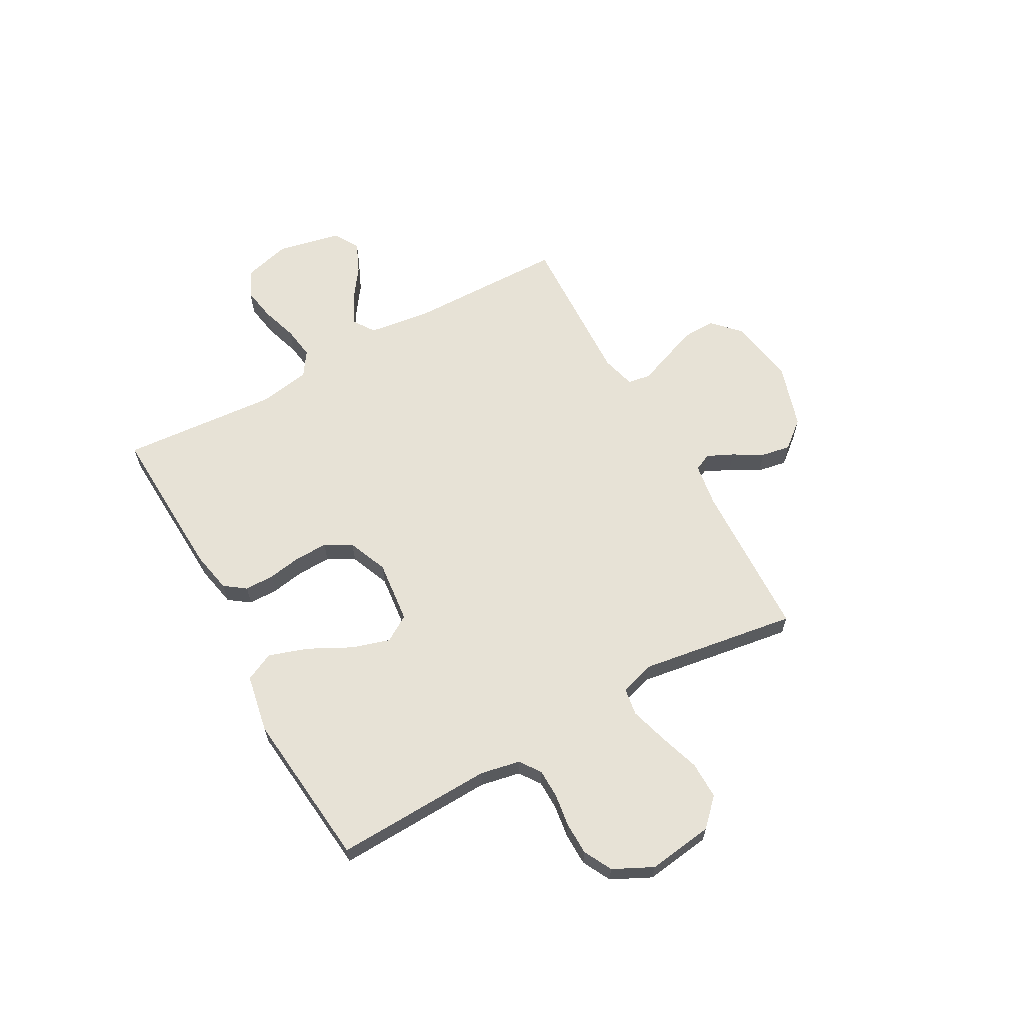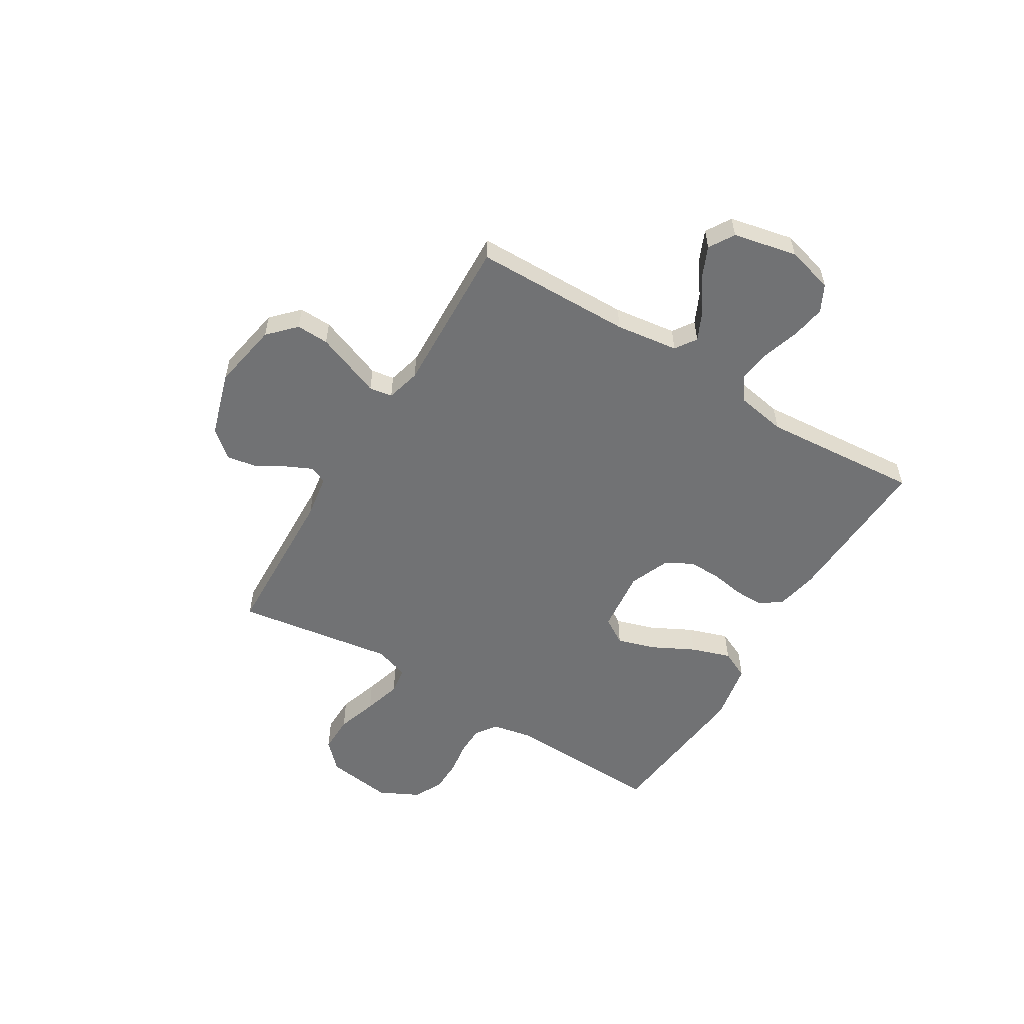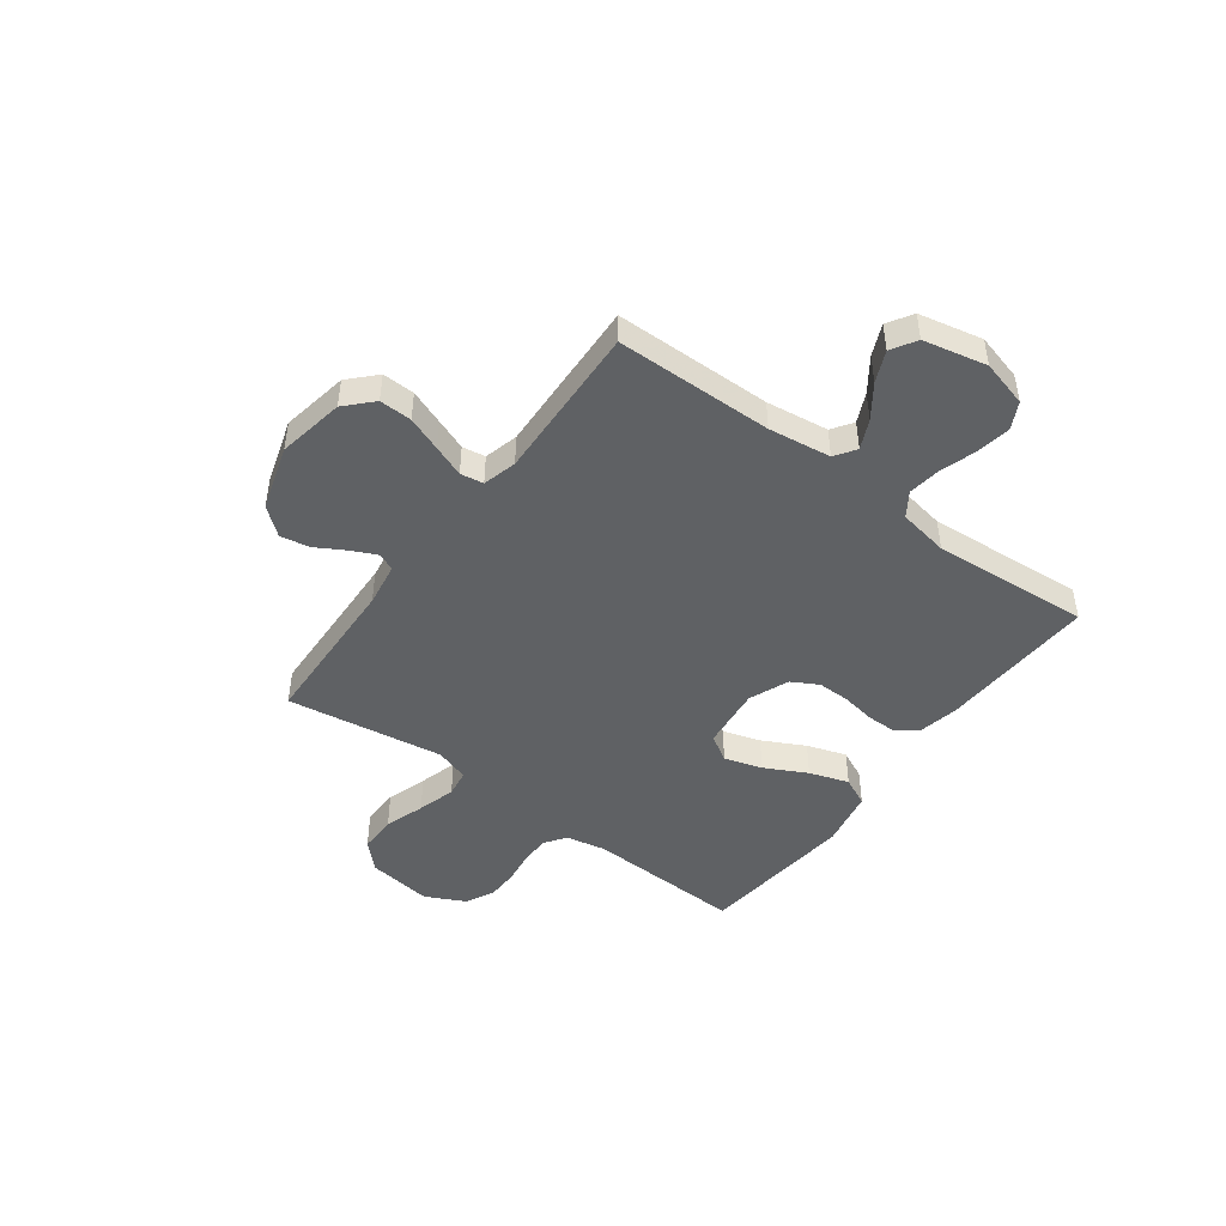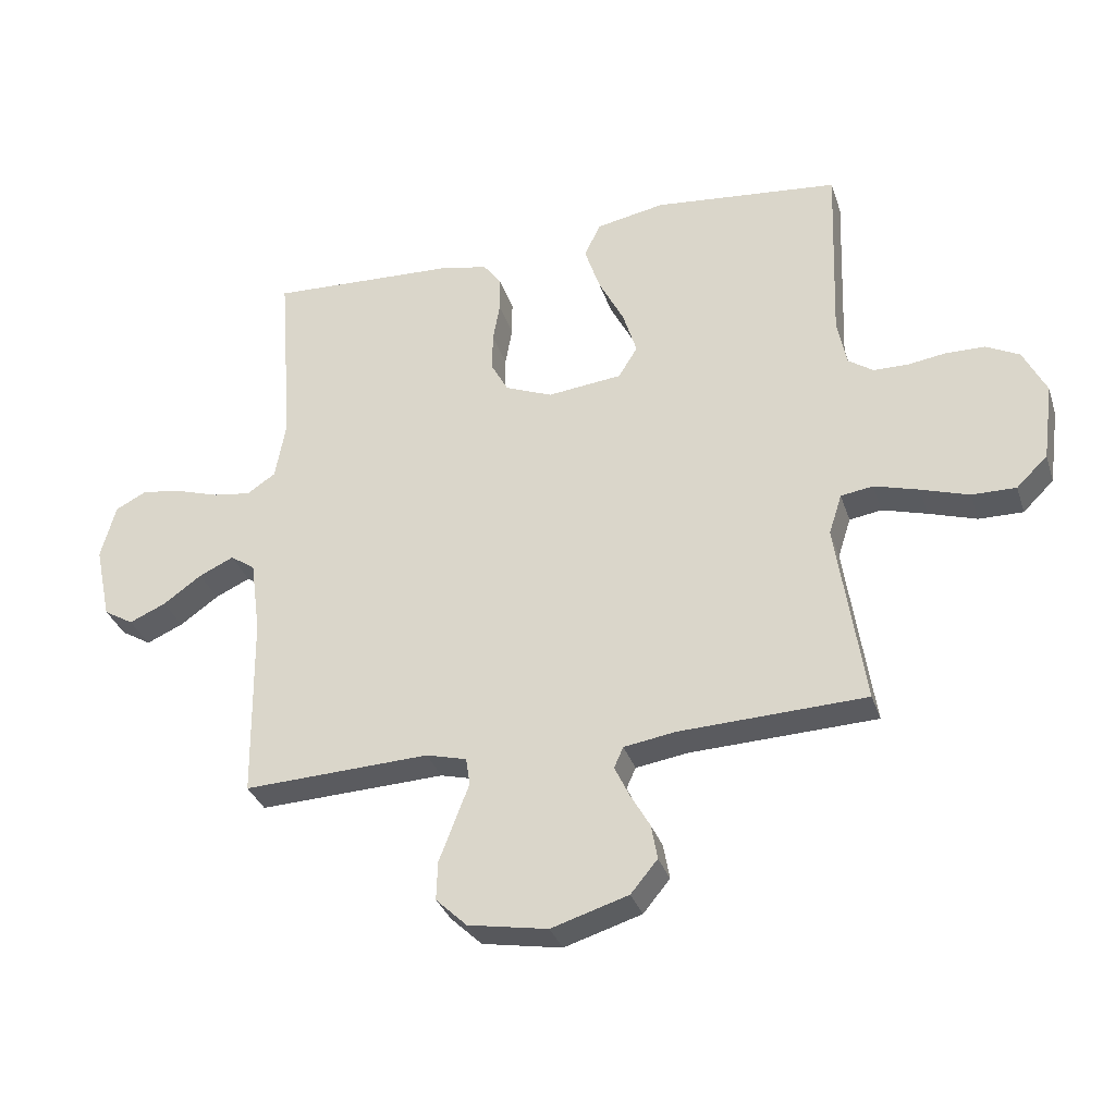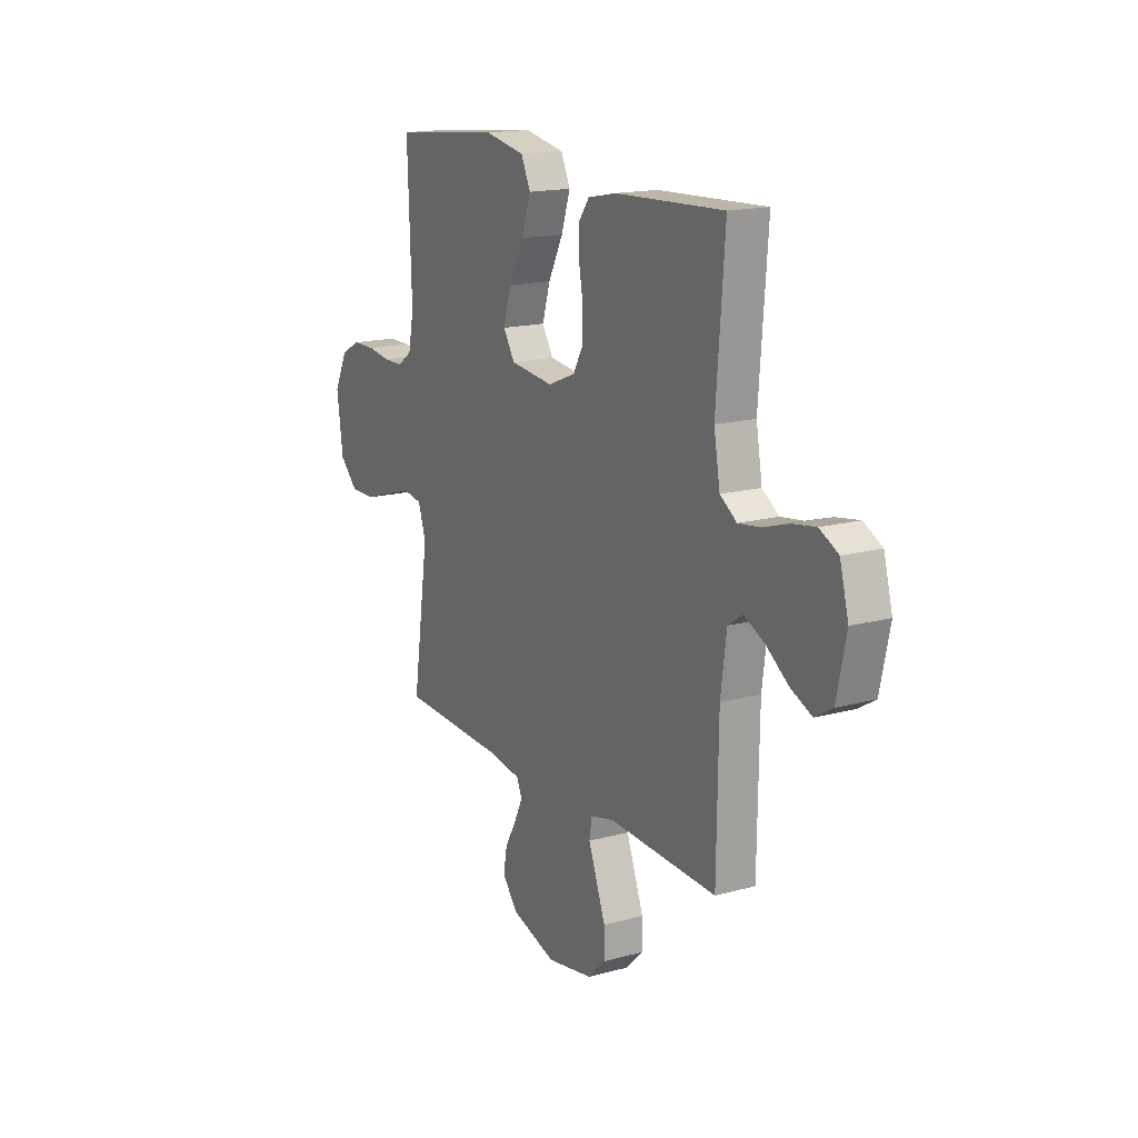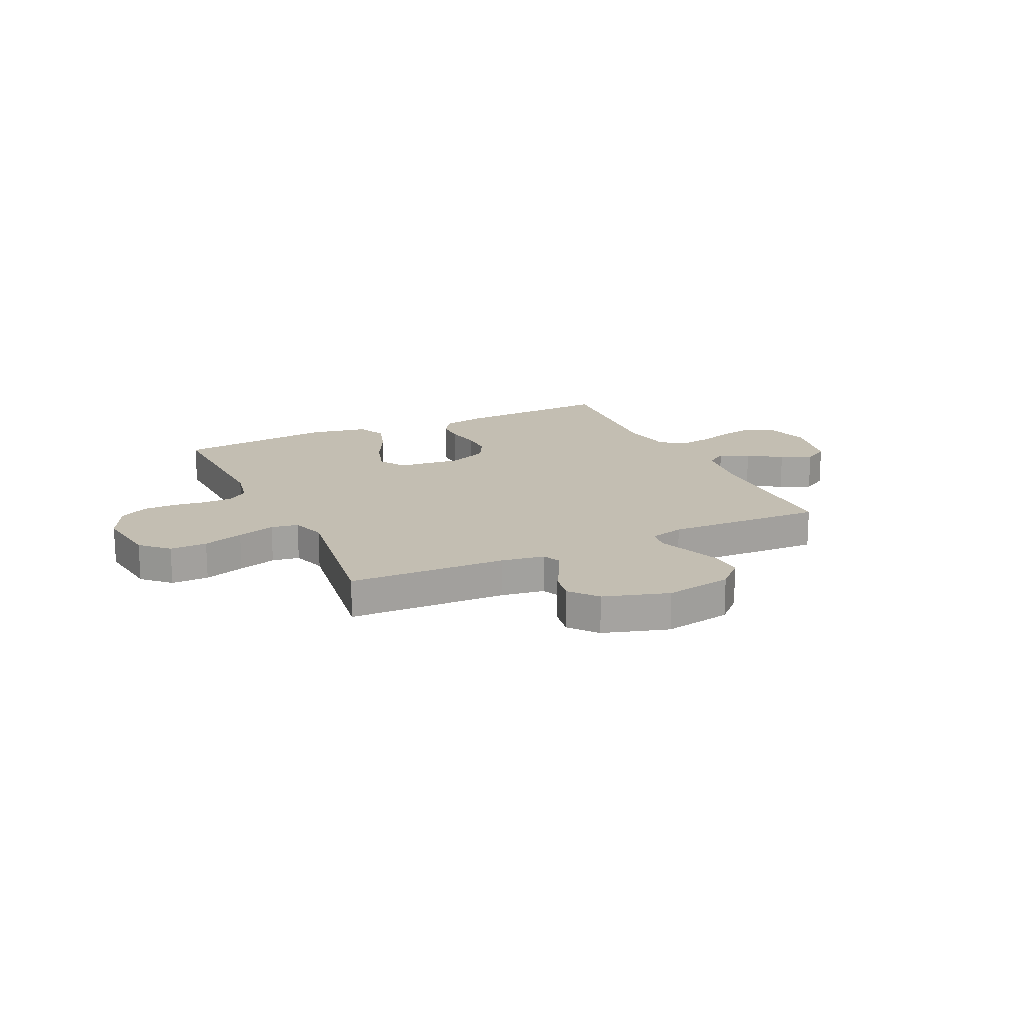
<metadata>
{"format":"obj","ext":"obj","renderer":"f3d","projection":"perspective","resolution":1024,"background":"white","views":[{"elev":63.2,"azim":61.0,"up":"+Y"},{"elev":-55.4,"azim":-121.3,"up":"+Y"},{"elev":-46.6,"azim":-126.5,"up":"+Y"},{"elev":-32.9,"azim":17.0,"up":"+Z"},{"elev":16.5,"azim":-119.0,"up":"+Z"},{"elev":17.3,"azim":154.7,"up":"+Y"}]}
</metadata>
<code>
v -0.5 0.07 -0.5
v -0.504 0.07 -0.2
v -0.52 0.07 -0.081
v -0.56 0.07 -0.054
v -0.616 0.07 -0.08
v -0.678 0.07 -0.124
v -0.737 0.07 -0.15
v -0.785 0.07 -0.121
v -0.811 0.07 0
v -0.787 0.07 0.089
v -0.736 0.07 0.115
v -0.671 0.07 0.104
v -0.602 0.07 0.082
v -0.54 0.07 0.073
v -0.494 0.07 0.104
v -0.477 0.07 0.2
v -0.5 0.07 0.5
v -0.2 0.07 0.486
v -0.121 0.07 0.47
v -0.092 0.07 0.43
v -0.092 0.07 0.373
v -0.103 0.07 0.309
v -0.104 0.07 0.247
v -0.076 0.07 0.196
v 0 0.07 0.165
v 0.12 0.07 0.178
v 0.151 0.07 0.228
v 0.129 0.07 0.3
v 0.088 0.07 0.38
v 0.063 0.07 0.455
v 0.089 0.07 0.51
v 0.2 0.07 0.531
v 0.5 0.07 0.5
v 0.489 0.07 0.2
v 0.504 0.07 0.124
v 0.544 0.07 0.096
v 0.599 0.07 0.095
v 0.662 0.07 0.104
v 0.724 0.07 0.103
v 0.778 0.07 0.075
v 0.815 0.07 0
v 0.798 0.07 -0.125
v 0.748 0.07 -0.174
v 0.677 0.07 -0.173
v 0.6 0.07 -0.148
v 0.528 0.07 -0.127
v 0.476 0.07 -0.135
v 0.455 0.07 -0.2
v 0.5 0.07 -0.5
v 0.2 0.07 -0.511
v 0.117 0.07 -0.524
v 0.102 0.07 -0.557
v 0.125 0.07 -0.606
v 0.157 0.07 -0.662
v 0.167 0.07 -0.718
v 0.124 0.07 -0.77
v 0 0.07 -0.808
v -0.128 0.07 -0.785
v -0.178 0.07 -0.737
v -0.176 0.07 -0.675
v -0.151 0.07 -0.609
v -0.128 0.07 -0.549
v -0.135 0.07 -0.505
v -0.2 0.07 -0.488
v -0.5 0 -0.5
v -0.504 0 -0.2
v -0.52 0 -0.081
v -0.56 0 -0.054
v -0.616 0 -0.08
v -0.678 0 -0.124
v -0.737 0 -0.15
v -0.785 0 -0.121
v -0.811 0 0
v -0.787 0 0.089
v -0.736 0 0.115
v -0.671 0 0.104
v -0.602 0 0.082
v -0.54 0 0.073
v -0.494 0 0.104
v -0.477 0 0.2
v -0.5 0 0.5
v -0.2 0 0.486
v -0.121 0 0.47
v -0.092 0 0.43
v -0.092 0 0.373
v -0.103 0 0.309
v -0.104 0 0.247
v -0.076 0 0.196
v 0 0 0.165
v 0.12 0 0.178
v 0.151 0 0.228
v 0.129 0 0.3
v 0.088 0 0.38
v 0.063 0 0.455
v 0.089 0 0.51
v 0.2 0 0.531
v 0.5 0 0.5
v 0.489 0 0.2
v 0.504 0 0.124
v 0.544 0 0.096
v 0.599 0 0.095
v 0.662 0 0.104
v 0.724 0 0.103
v 0.778 0 0.075
v 0.815 0 0
v 0.798 0 -0.125
v 0.748 0 -0.174
v 0.677 0 -0.173
v 0.6 0 -0.148
v 0.528 0 -0.127
v 0.476 0 -0.135
v 0.455 0 -0.2
v 0.5 0 -0.5
v 0.2 0 -0.511
v 0.117 0 -0.524
v 0.102 0 -0.557
v 0.125 0 -0.606
v 0.157 0 -0.662
v 0.167 0 -0.718
v 0.124 0 -0.77
v 0 0 -0.808
v -0.128 0 -0.785
v -0.178 0 -0.737
v -0.176 0 -0.675
v -0.151 0 -0.609
v -0.128 0 -0.549
v -0.135 0 -0.505
v -0.2 0 -0.488
f 59 60 61 62
f 57 58 59 62
f 57 62 63
f 56 57 63
f 53 54 55 56
f 52 53 56 63
f 51 52 63 64
f 48 49 50
f 47 48 50 51
f 42 43 44 45
f 42 45 46
f 41 42 46
f 40 41 46 47
f 37 38 39 40
f 36 37 40 47
f 31 32 33 34
f 31 34 35
f 28 29 30 31
f 27 28 31 35
f 26 27 35 36
f 19 20 21 22
f 19 22 23
f 16 17 18 19
f 15 16 19 23
f 14 15 23 24
f 10 11 12 13
f 10 13 14
f 9 10 14
f 5 6 7 8
f 4 5 8 9
f 64 1 2
f 64 2 3
f 51 64 3
f 47 51 3
f 25 26 36 47
f 25 47 3 4
f 14 24 25
f 4 9 14 25
f 126 125 124 123
f 126 123 122 121
f 127 126 121
f 127 121 120
f 120 119 118 117
f 127 120 117 116
f 128 127 116 115
f 114 113 112
f 115 114 112 111
f 109 108 107 106
f 110 109 106
f 110 106 105
f 111 110 105 104
f 104 103 102 101
f 111 104 101 100
f 98 97 96 95
f 99 98 95
f 95 94 93 92
f 99 95 92 91
f 100 99 91 90
f 86 85 84 83
f 87 86 83
f 83 82 81 80
f 87 83 80 79
f 88 87 79 78
f 77 76 75 74
f 78 77 74
f 78 74 73
f 72 71 70 69
f 73 72 69 68
f 66 65 128
f 67 66 128
f 67 128 115
f 67 115 111
f 111 100 90 89
f 68 67 111 89
f 89 88 78
f 89 78 73 68
f 1 65 66 2
f 2 66 67 3
f 3 67 68 4
f 4 68 69 5
f 5 69 70 6
f 6 70 71 7
f 7 71 72 8
f 8 72 73 9
f 9 73 74 10
f 10 74 75 11
f 11 75 76 12
f 12 76 77 13
f 13 77 78 14
f 14 78 79 15
f 15 79 80 16
f 16 80 81 17
f 17 81 82 18
f 18 82 83 19
f 19 83 84 20
f 20 84 85 21
f 21 85 86 22
f 22 86 87 23
f 23 87 88 24
f 24 88 89 25
f 25 89 90 26
f 26 90 91 27
f 27 91 92 28
f 28 92 93 29
f 29 93 94 30
f 30 94 95 31
f 31 95 96 32
f 32 96 97 33
f 33 97 98 34
f 34 98 99 35
f 35 99 100 36
f 36 100 101 37
f 37 101 102 38
f 38 102 103 39
f 39 103 104 40
f 40 104 105 41
f 41 105 106 42
f 42 106 107 43
f 43 107 108 44
f 44 108 109 45
f 45 109 110 46
f 46 110 111 47
f 47 111 112 48
f 48 112 113 49
f 49 113 114 50
f 50 114 115 51
f 51 115 116 52
f 52 116 117 53
f 53 117 118 54
f 54 118 119 55
f 55 119 120 56
f 56 120 121 57
f 57 121 122 58
f 58 122 123 59
f 59 123 124 60
f 60 124 125 61
f 61 125 126 62
f 62 126 127 63
f 63 127 128 64
f 64 128 65 1

</code>
